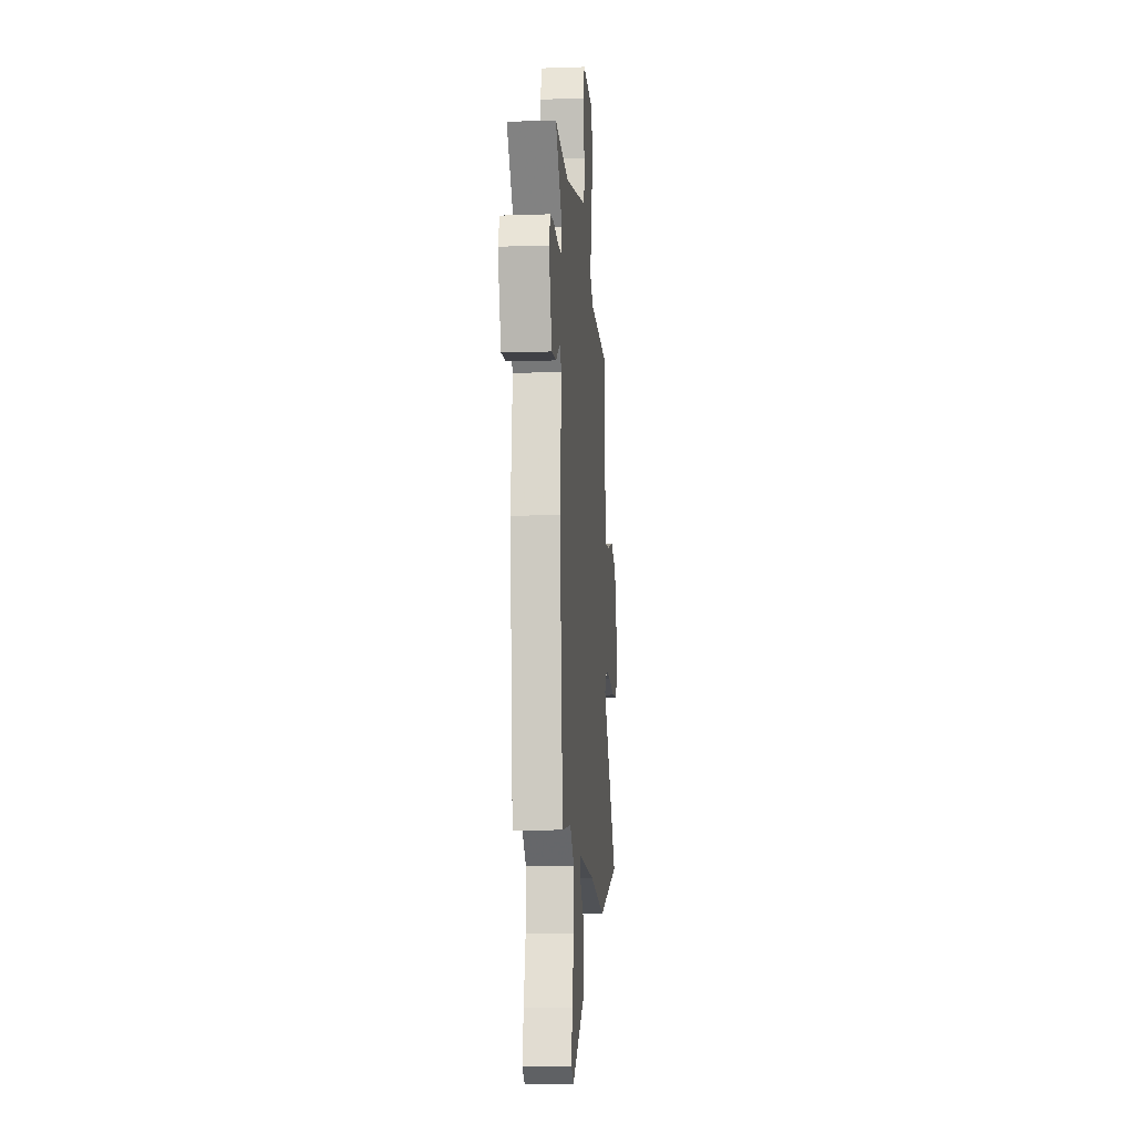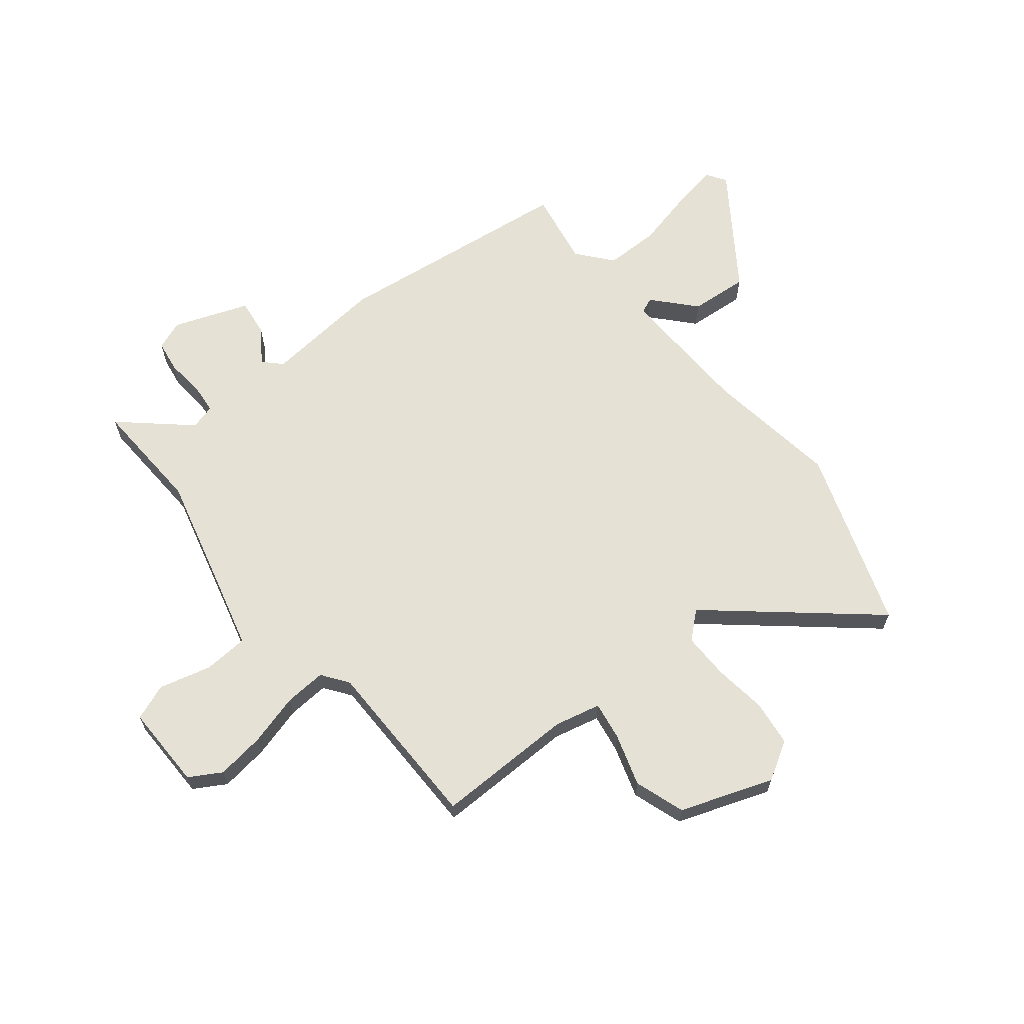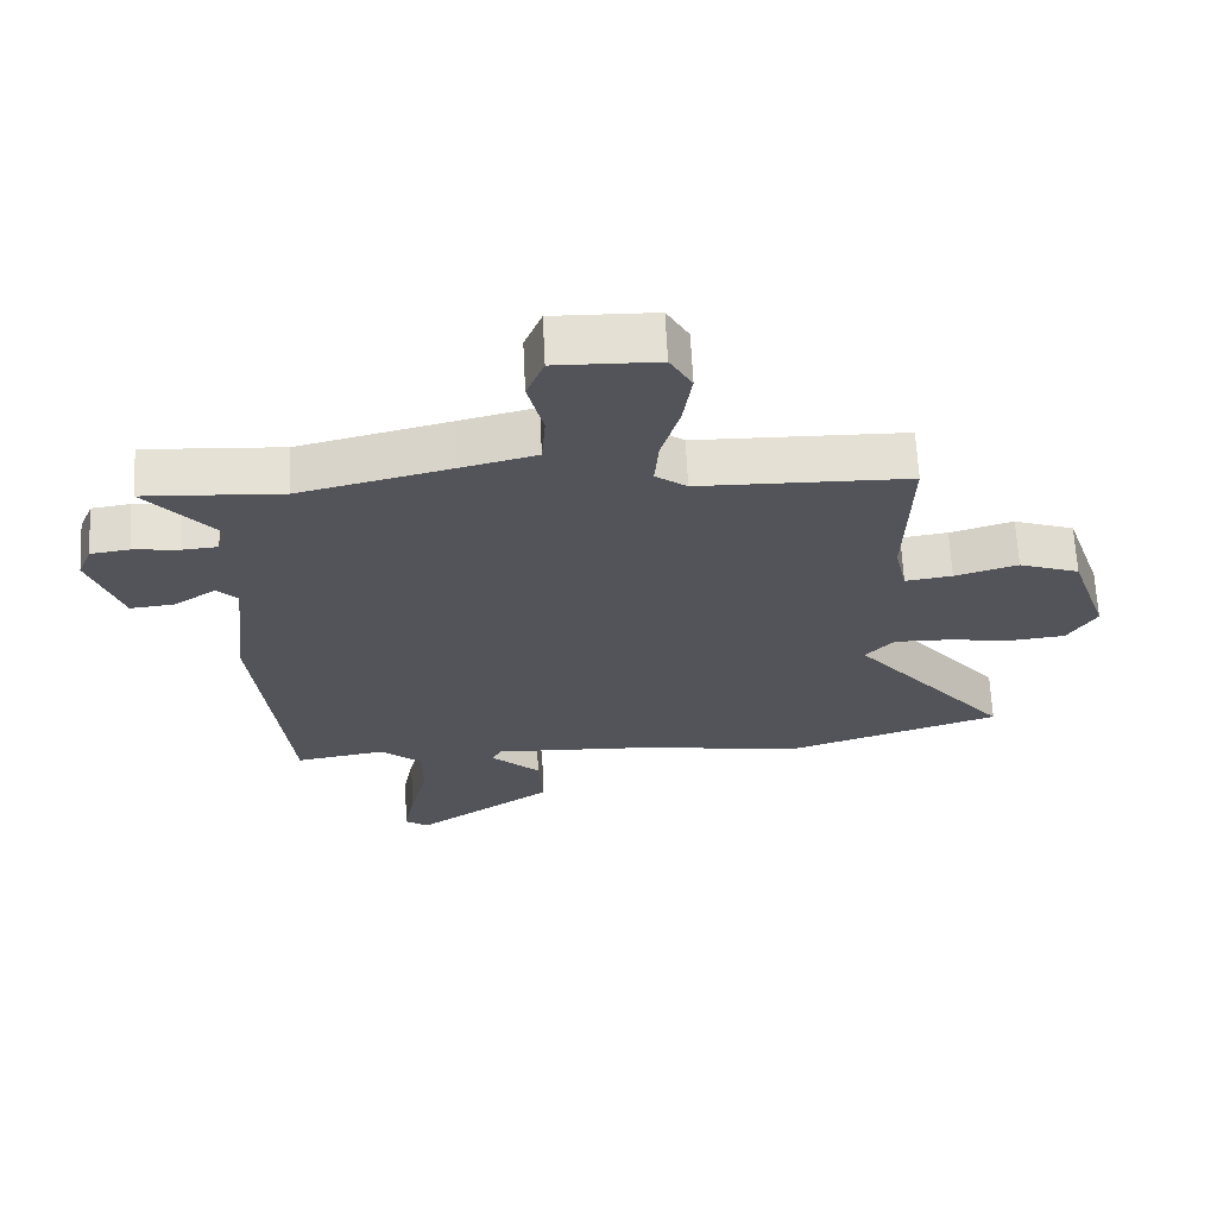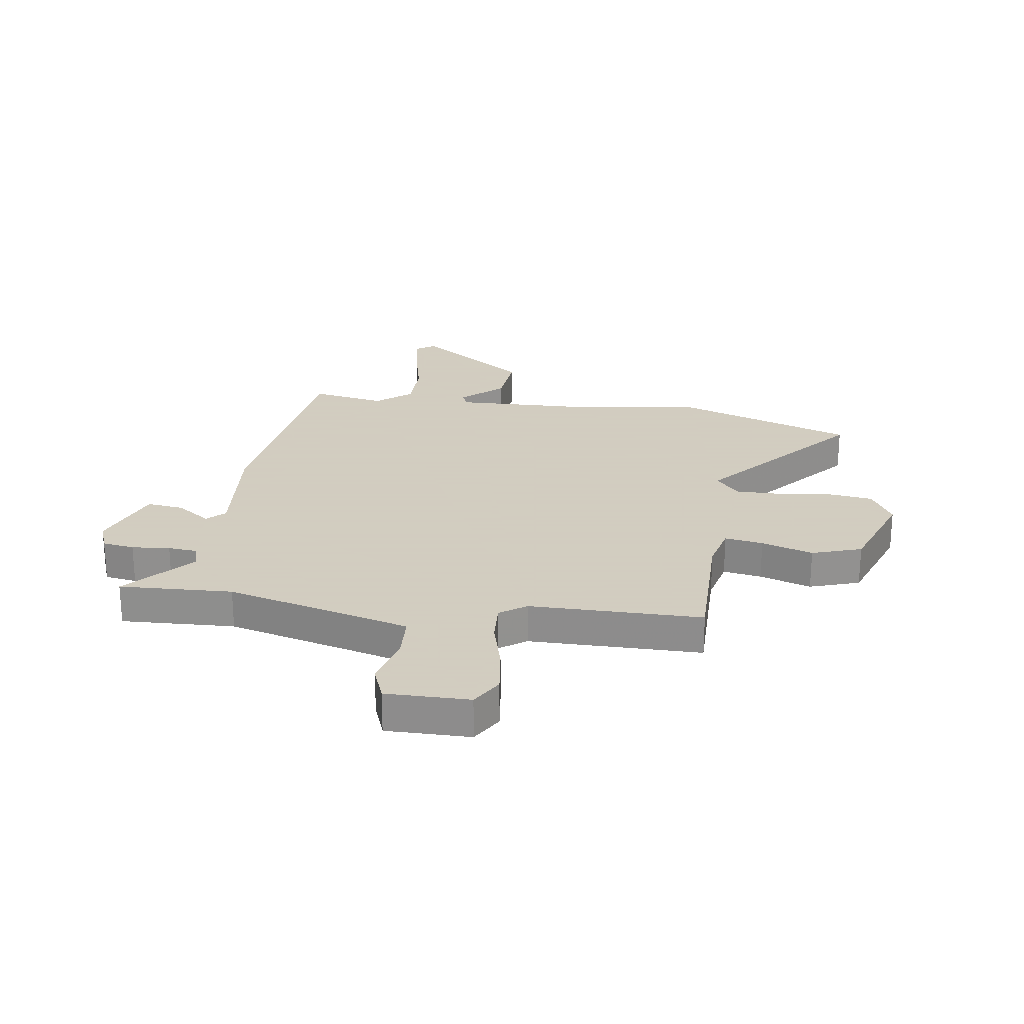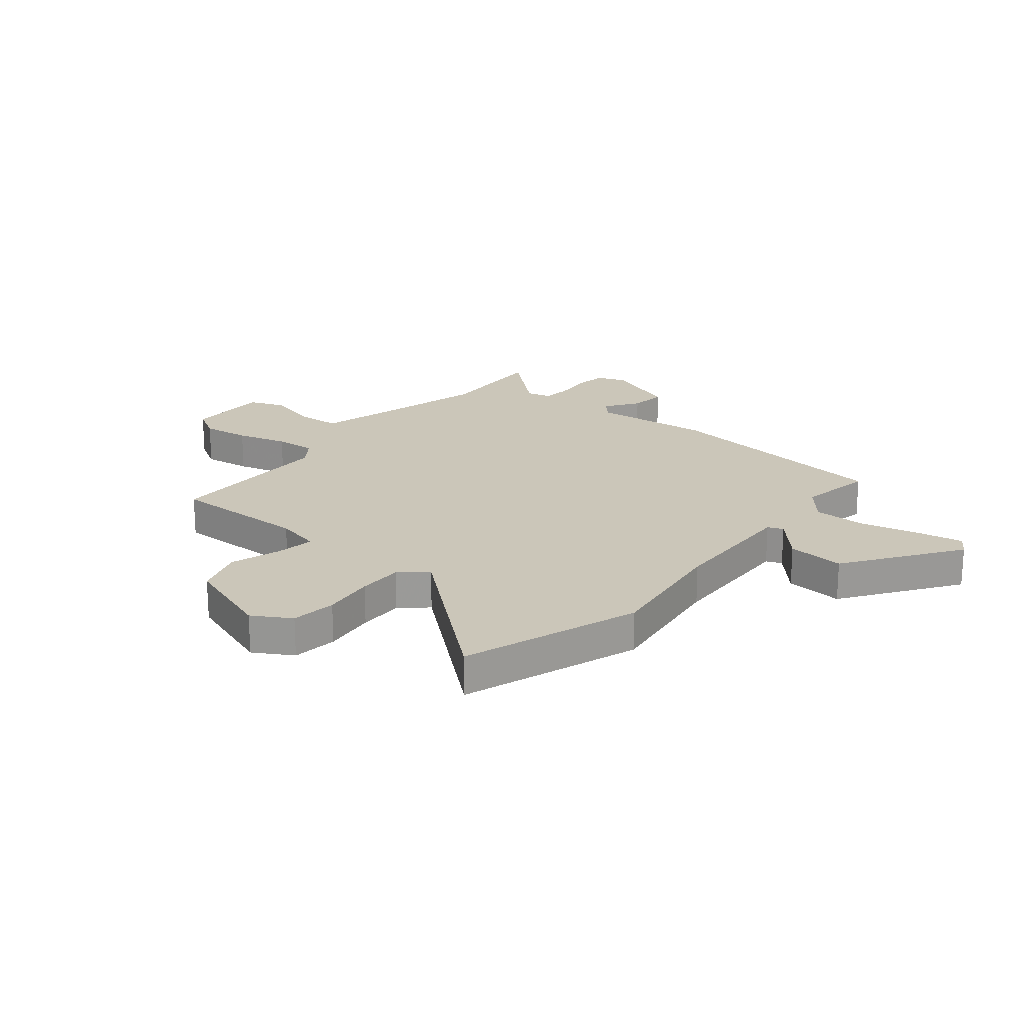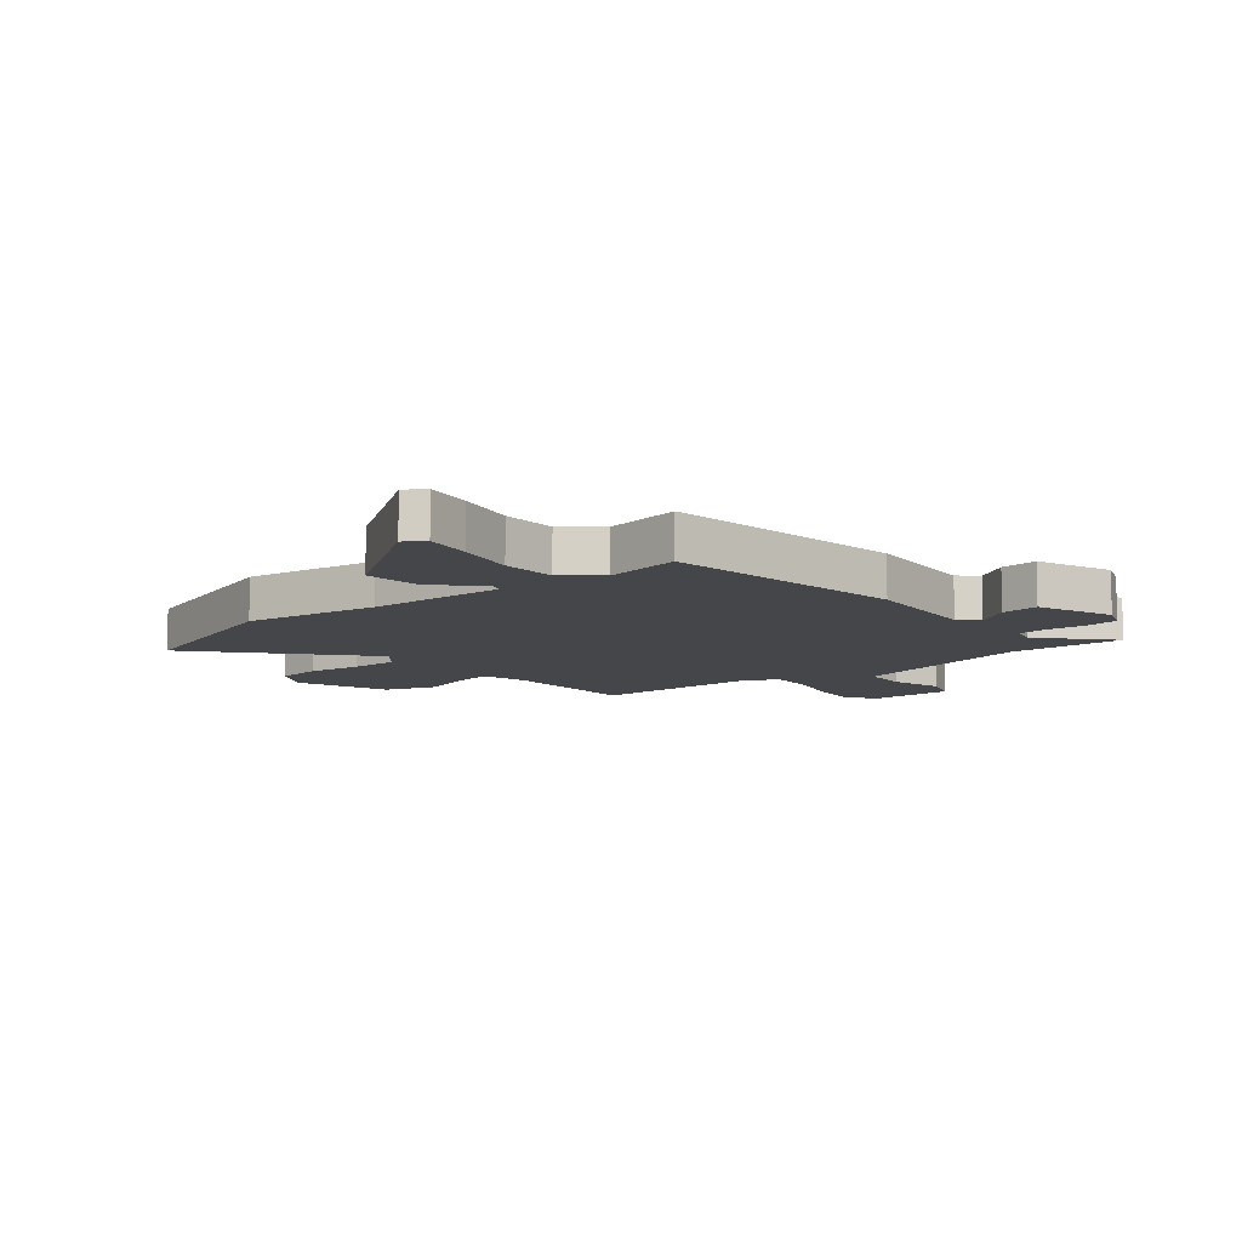
<metadata>
{"format":"obj","ext":"obj","renderer":"f3d","projection":"perspective","resolution":1024,"background":"white","views":[{"elev":-11.9,"azim":-85.4,"up":"+Z"},{"elev":64.8,"azim":52.1,"up":"+Y"},{"elev":66.0,"azim":-2.8,"up":"+Z"},{"elev":24.3,"azim":9.4,"up":"+Y"},{"elev":21.0,"azim":130.1,"up":"+Y"},{"elev":-9.6,"azim":-139.3,"up":"+Y"}]}
</metadata>
<code>
v -0.442 0.07 -0.49
v -0.489 0.07 -0.053
v -0.465 0.07 0.162
v -0.496 0.07 0.194
v -0.558 0.07 0.152
v -0.625 0.07 0.145
v -0.673 0.07 0.281
v -0.652 0.07 0.333
v -0.594 0.07 0.341
v -0.525 0.07 0.333
v -0.472 0.07 0.337
v -0.459 0.07 0.382
v -0.564 0.07 0.504
v -0.358 0.07 0.491
v -0.134 0.07 0.545
v -0.021 0.07 0.573
v -0.015 0.07 0.654
v -0.038 0.07 0.748
v -0.012 0.07 0.813
v 0.14 0.07 0.809
v 0.173 0.07 0.751
v 0.16 0.07 0.664
v 0.133 0.07 0.571
v 0.127 0.07 0.496
v 0.174 0.07 0.461
v 0.487 0.07 0.454
v 0.48 0.07 0.203
v 0.498 0.07 0.12
v 0.568 0.07 0.13
v 0.662 0.07 0.158
v 0.752 0.07 0.126
v 0.809 0.07 -0.042
v 0.767 0.07 -0.111
v 0.684 0.07 -0.12
v 0.588 0.07 -0.106
v 0.505 0.07 -0.104
v 0.462 0.07 -0.151
v 0.697 0.07 -0.436
v 0.372 0.07 -0.542
v 0.132 0.07 -0.504
v -0.113 0.07 -0.492
v -0.125 0.07 -0.52
v -0.052 0.07 -0.588
v -0.045 0.07 -0.693
v -0.253 0.07 -0.833
v -0.288 0.07 -0.809
v -0.272 0.07 -0.726
v -0.245 0.07 -0.619
v -0.244 0.07 -0.521
v -0.306 0.07 -0.468
v -0.442 0 -0.49
v -0.489 0 -0.053
v -0.465 0 0.162
v -0.496 0 0.194
v -0.558 0 0.152
v -0.625 0 0.145
v -0.673 0 0.281
v -0.652 0 0.333
v -0.594 0 0.341
v -0.525 0 0.333
v -0.472 0 0.337
v -0.459 0 0.382
v -0.564 0 0.504
v -0.358 0 0.491
v -0.134 0 0.545
v -0.021 0 0.573
v -0.015 0 0.654
v -0.038 0 0.748
v -0.012 0 0.813
v 0.14 0 0.809
v 0.173 0 0.751
v 0.16 0 0.664
v 0.133 0 0.571
v 0.127 0 0.496
v 0.174 0 0.461
v 0.487 0 0.454
v 0.48 0 0.203
v 0.498 0 0.12
v 0.568 0 0.13
v 0.662 0 0.158
v 0.752 0 0.126
v 0.809 0 -0.042
v 0.767 0 -0.111
v 0.684 0 -0.12
v 0.588 0 -0.106
v 0.505 0 -0.104
v 0.462 0 -0.151
v 0.697 0 -0.436
v 0.372 0 -0.542
v 0.132 0 -0.504
v -0.113 0 -0.492
v -0.125 0 -0.52
v -0.052 0 -0.588
v -0.045 0 -0.693
v -0.253 0 -0.833
v -0.288 0 -0.809
v -0.272 0 -0.726
v -0.245 0 -0.619
v -0.244 0 -0.521
v -0.306 0 -0.468
f 45 46 47 48
f 43 44 45 48
f 42 43 48 49
f 41 42 49 50
f 37 38 39 40
f 36 37 40 41
f 32 33 34 35
f 32 35 36
f 29 30 31 32
f 28 29 32 36
f 27 28 36 41
f 25 26 27 41
f 20 21 22 23
f 20 23 24
f 17 18 19 20
f 16 17 20 24
f 15 16 24 25
f 12 13 14
f 11 12 14 15
f 7 8 9 10
f 7 10 11
f 4 5 6 7
f 4 7 11
f 3 4 11 15
f 50 1 2 3
f 25 41 50
f 3 15 25 50
f 98 97 96 95
f 98 95 94 93
f 99 98 93 92
f 100 99 92 91
f 90 89 88 87
f 91 90 87 86
f 85 84 83 82
f 86 85 82
f 82 81 80 79
f 86 82 79 78
f 91 86 78 77
f 91 77 76 75
f 73 72 71 70
f 74 73 70
f 70 69 68 67
f 74 70 67 66
f 75 74 66 65
f 64 63 62
f 65 64 62 61
f 60 59 58 57
f 61 60 57
f 57 56 55 54
f 61 57 54
f 65 61 54 53
f 53 52 51 100
f 100 91 75
f 100 75 65 53
f 1 51 52 2
f 2 52 53 3
f 3 53 54 4
f 4 54 55 5
f 5 55 56 6
f 6 56 57 7
f 7 57 58 8
f 8 58 59 9
f 9 59 60 10
f 10 60 61 11
f 11 61 62 12
f 12 62 63 13
f 13 63 64 14
f 14 64 65 15
f 15 65 66 16
f 16 66 67 17
f 17 67 68 18
f 18 68 69 19
f 19 69 70 20
f 20 70 71 21
f 21 71 72 22
f 22 72 73 23
f 23 73 74 24
f 24 74 75 25
f 25 75 76 26
f 26 76 77 27
f 27 77 78 28
f 28 78 79 29
f 29 79 80 30
f 30 80 81 31
f 31 81 82 32
f 32 82 83 33
f 33 83 84 34
f 34 84 85 35
f 35 85 86 36
f 36 86 87 37
f 37 87 88 38
f 38 88 89 39
f 39 89 90 40
f 40 90 91 41
f 41 91 92 42
f 42 92 93 43
f 43 93 94 44
f 44 94 95 45
f 45 95 96 46
f 46 96 97 47
f 47 97 98 48
f 48 98 99 49
f 49 99 100 50
f 50 100 51 1

</code>
